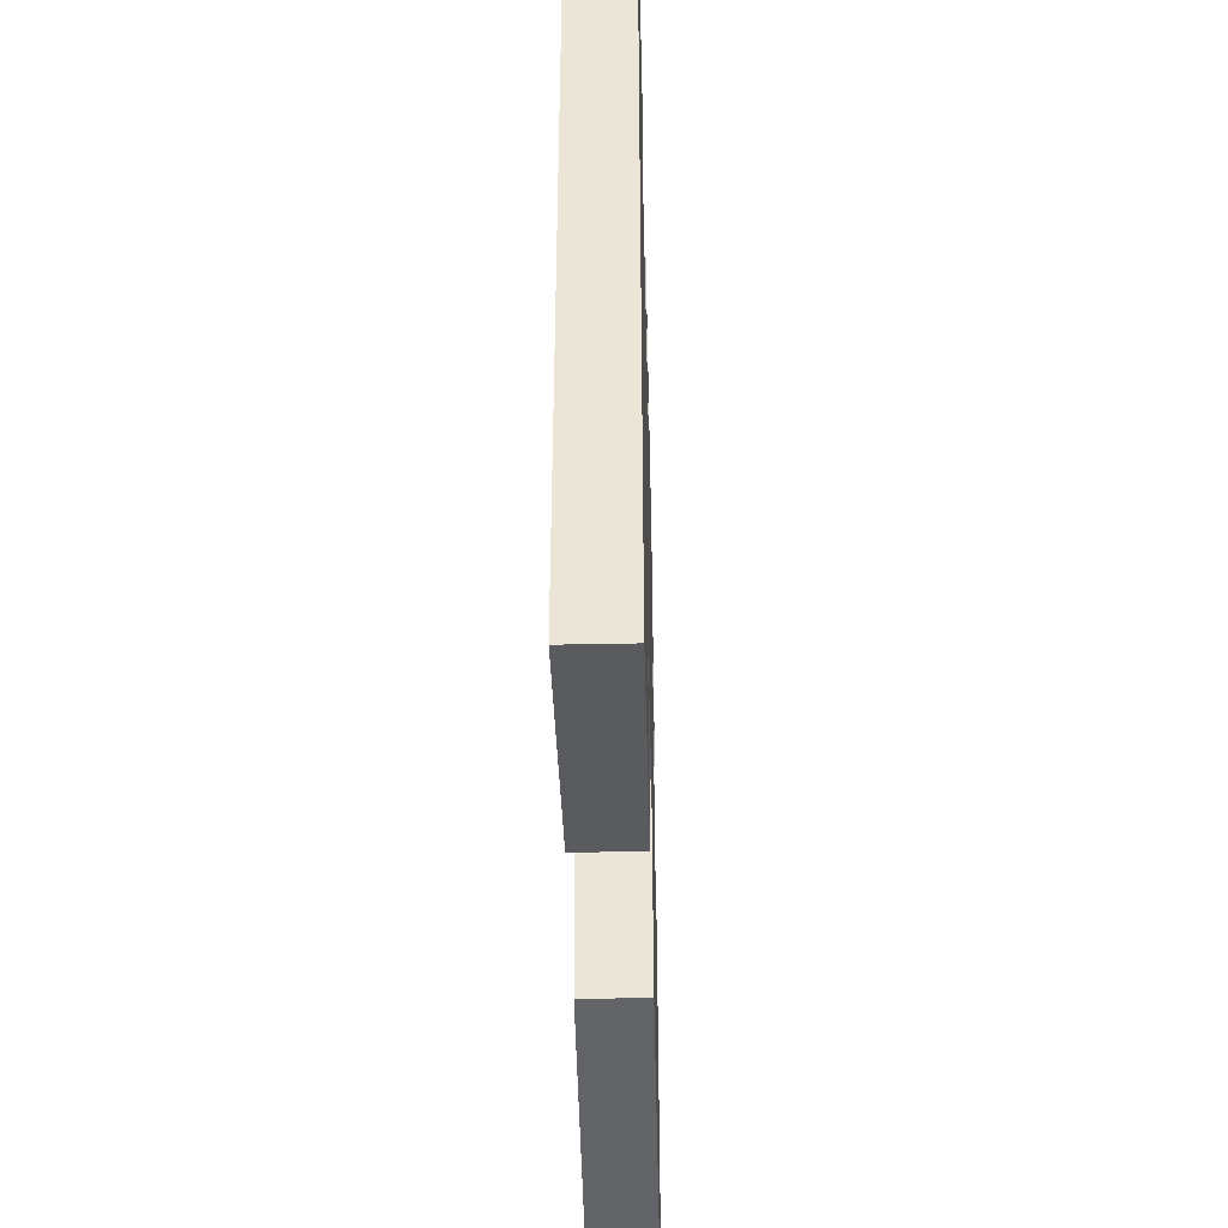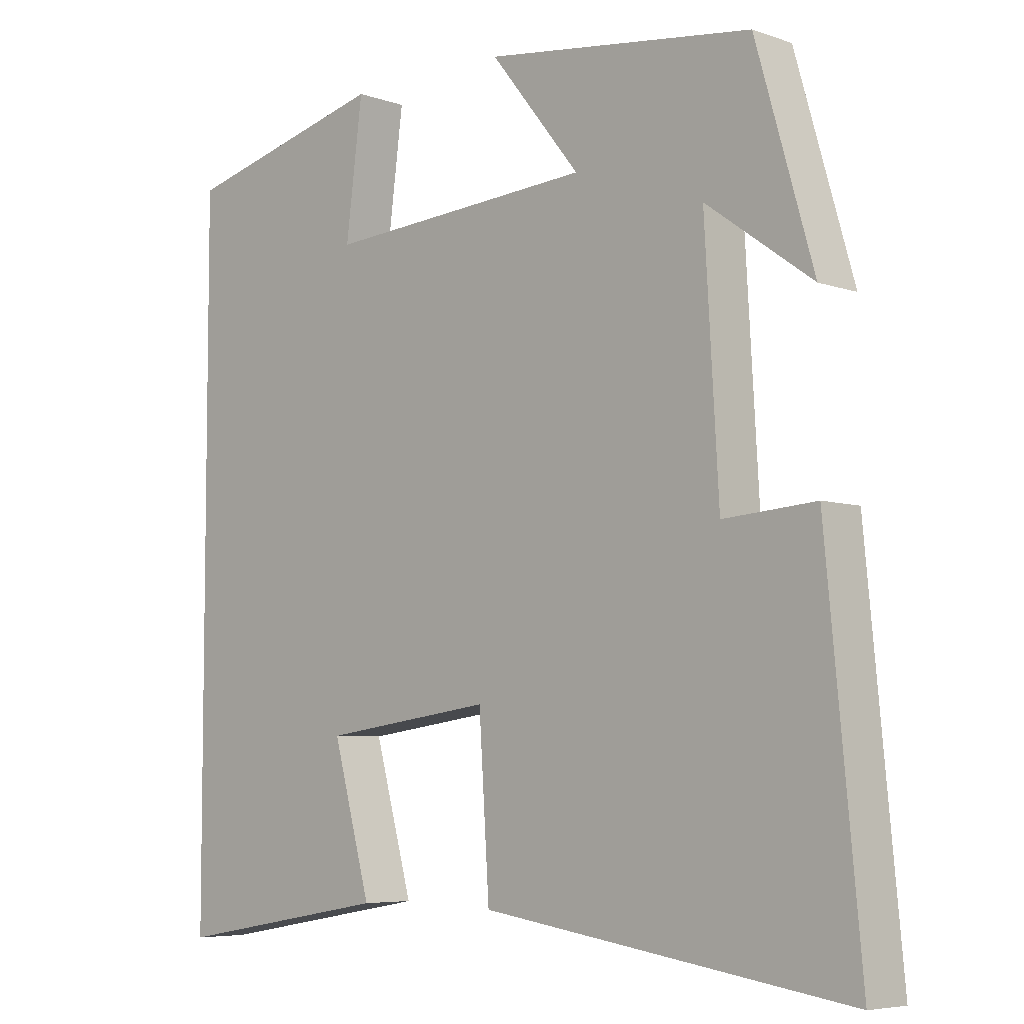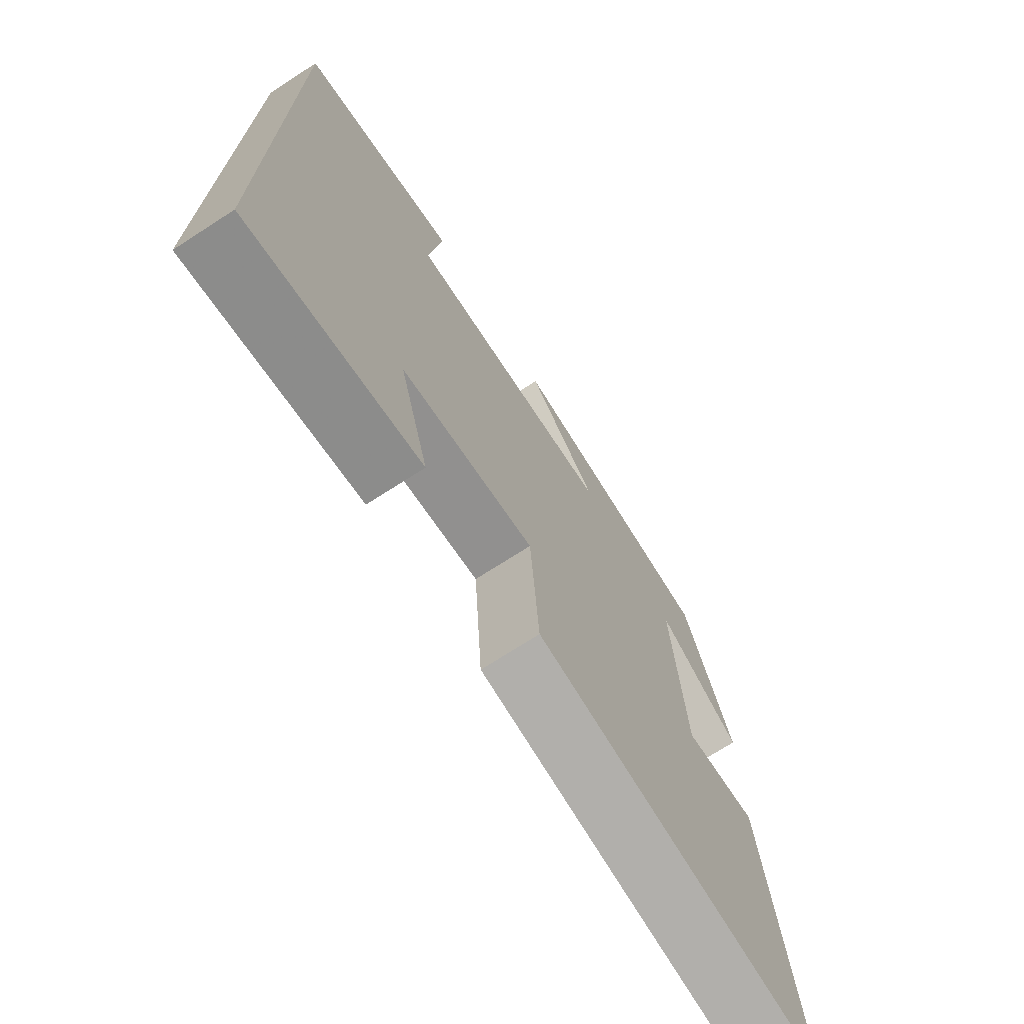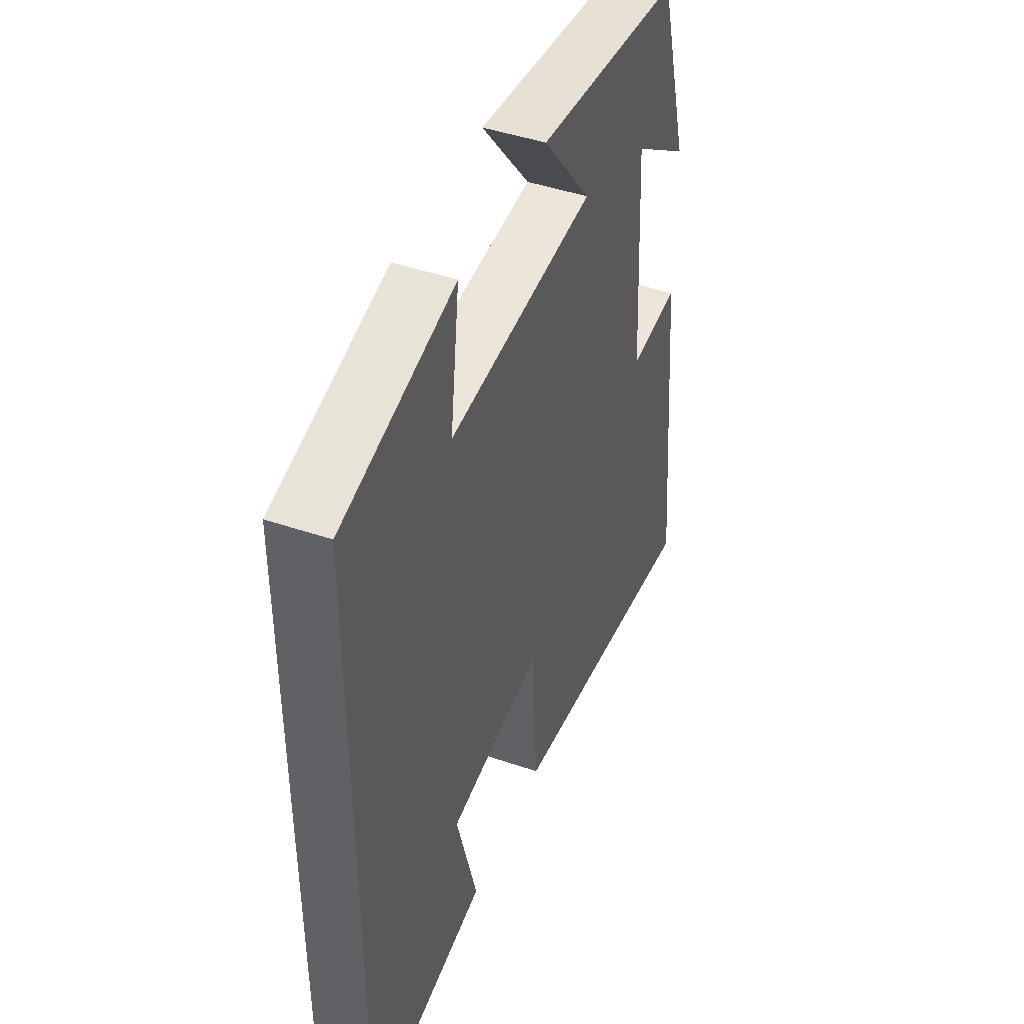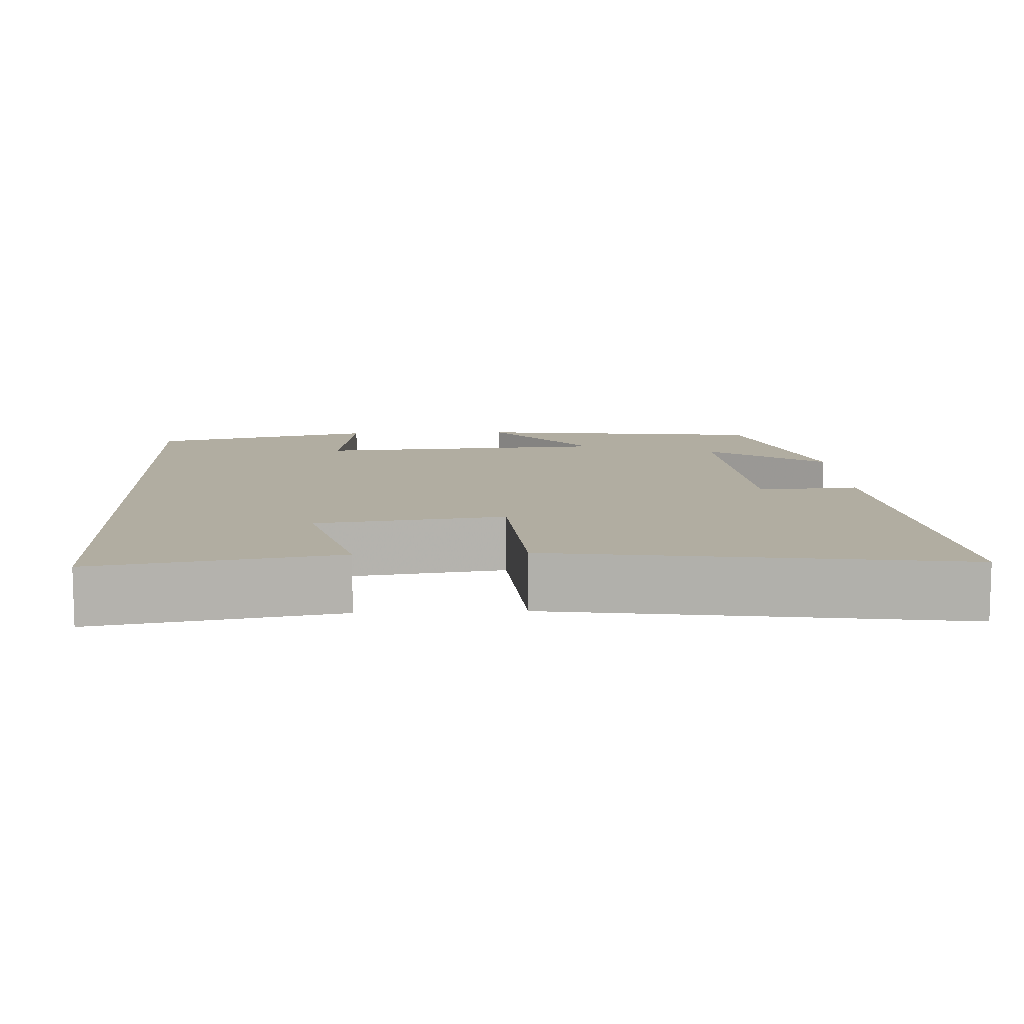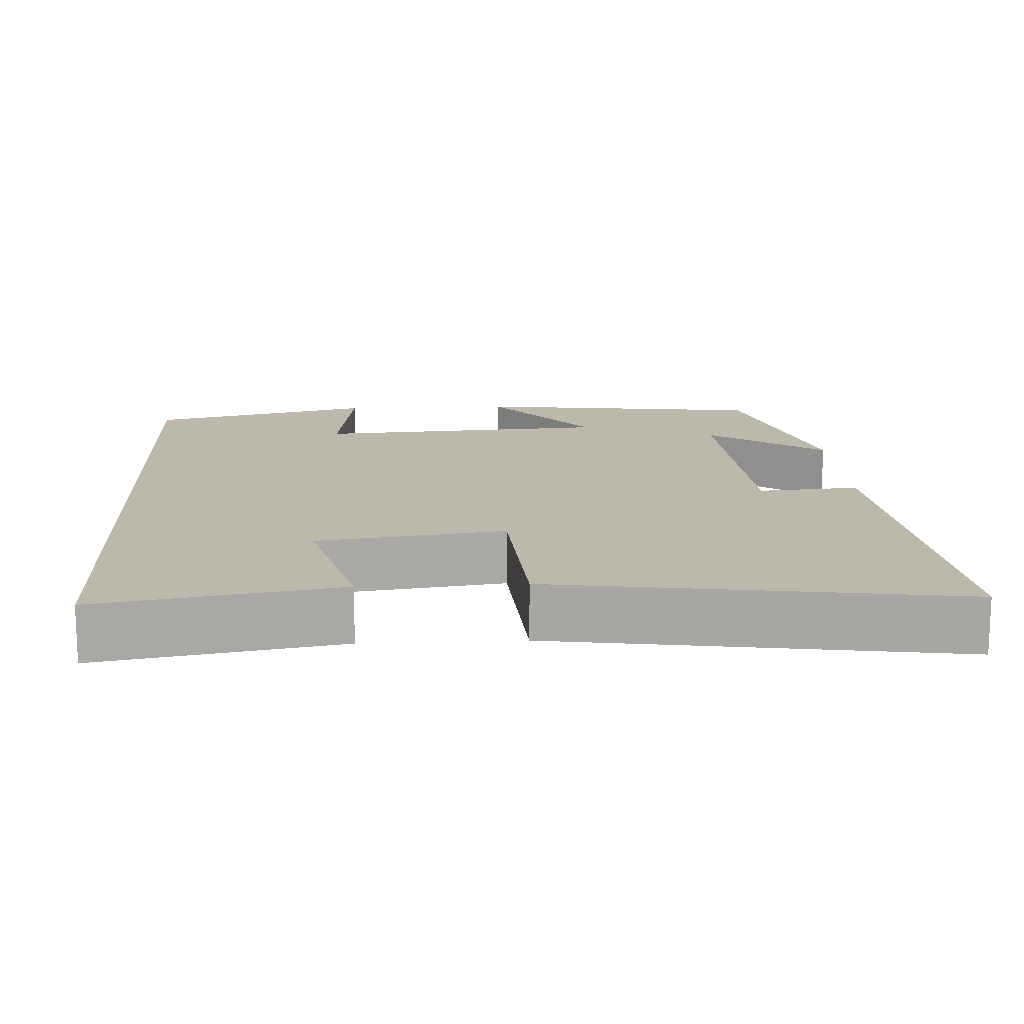
<metadata>
{"format":"obj","ext":"obj","renderer":"f3d","projection":"perspective","resolution":1024,"background":"white","views":[{"elev":-42.8,"azim":91.4,"up":"+Z"},{"elev":-6.0,"azim":-136.0,"up":"+Z"},{"elev":-72.0,"azim":122.8,"up":"+Z"},{"elev":45.0,"azim":111.6,"up":"+Z"},{"elev":10.3,"azim":177.2,"up":"+Y"},{"elev":14.9,"azim":177.0,"up":"+Y"}]}
</metadata>
<code>
v -0.549 0.07 -0.579
v -0.5 0.07 -0.065
v -0.367 0.07 -0.075
v -0.347 0.07 0.273
v -0.5 0.07 0.163
v -0.417 0.07 0.451
v -0.03 0.07 0.5
v -0.16 0.07 0.338
v 0.228 0.07 0.312
v 0.204 0.07 0.5
v 0.5 0.07 0.426
v 0.5 0.07 -0.555
v 0.185 0.07 -0.5
v 0.24 0.07 -0.299
v -0.006 0.07 -0.265
v -0.021 0.07 -0.5
v -0.549 0 -0.579
v -0.5 0 -0.065
v -0.367 0 -0.075
v -0.347 0 0.273
v -0.5 0 0.163
v -0.417 0 0.451
v -0.03 0 0.5
v -0.16 0 0.338
v 0.228 0 0.312
v 0.204 0 0.5
v 0.5 0 0.426
v 0.5 0 -0.555
v 0.185 0 -0.5
v 0.24 0 -0.299
v -0.006 0 -0.265
v -0.021 0 -0.5
f 15 16 1 2
f 14 15 2 3
f 11 12 13 14
f 9 10 11
f 9 11 14 3
f 6 7 8
f 4 5 6
f 4 6 8
f 3 4 8 9
f 18 17 32 31
f 19 18 31 30
f 30 29 28 27
f 27 26 25
f 19 30 27 25
f 24 23 22
f 22 21 20
f 24 22 20
f 25 24 20 19
f 1 17 18 2
f 2 18 19 3
f 3 19 20 4
f 4 20 21 5
f 5 21 22 6
f 6 22 23 7
f 7 23 24 8
f 8 24 25 9
f 9 25 26 10
f 10 26 27 11
f 11 27 28 12
f 12 28 29 13
f 13 29 30 14
f 14 30 31 15
f 15 31 32 16
f 16 32 17 1

</code>
